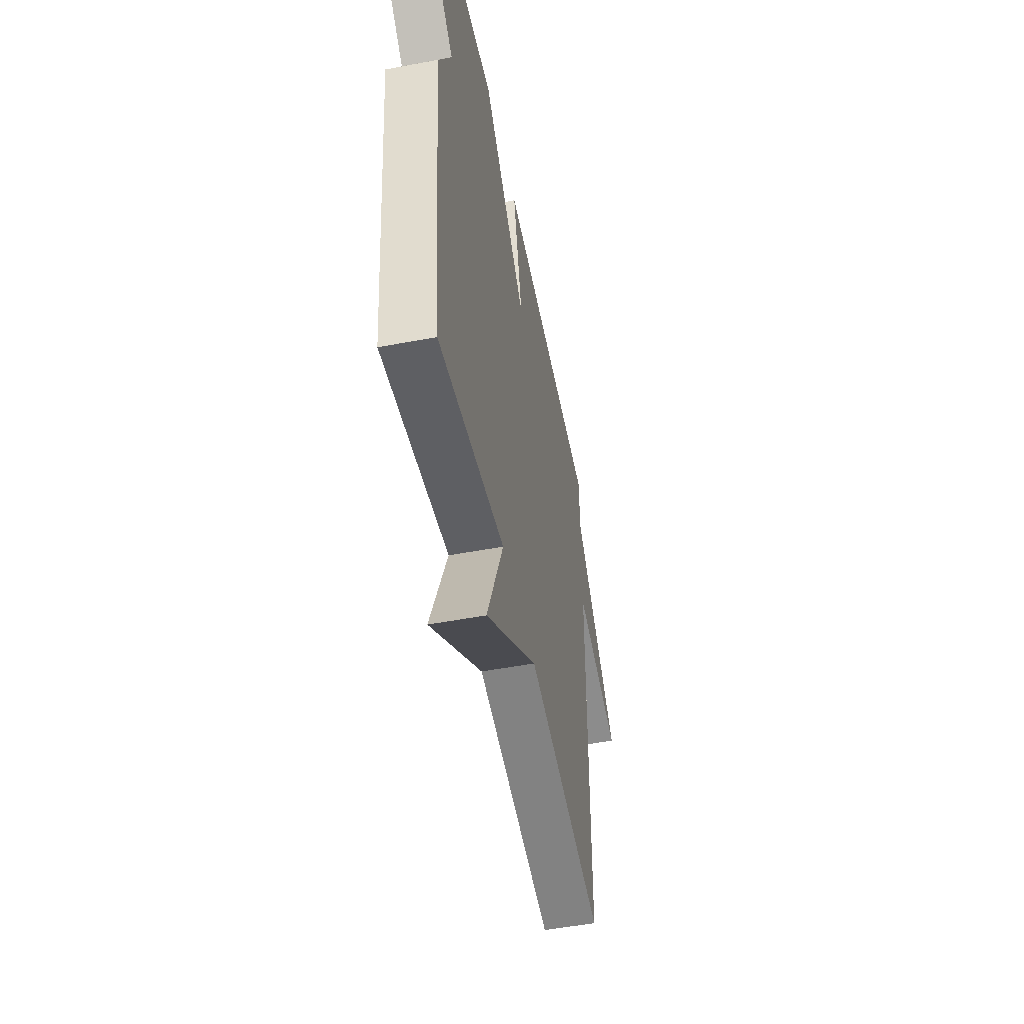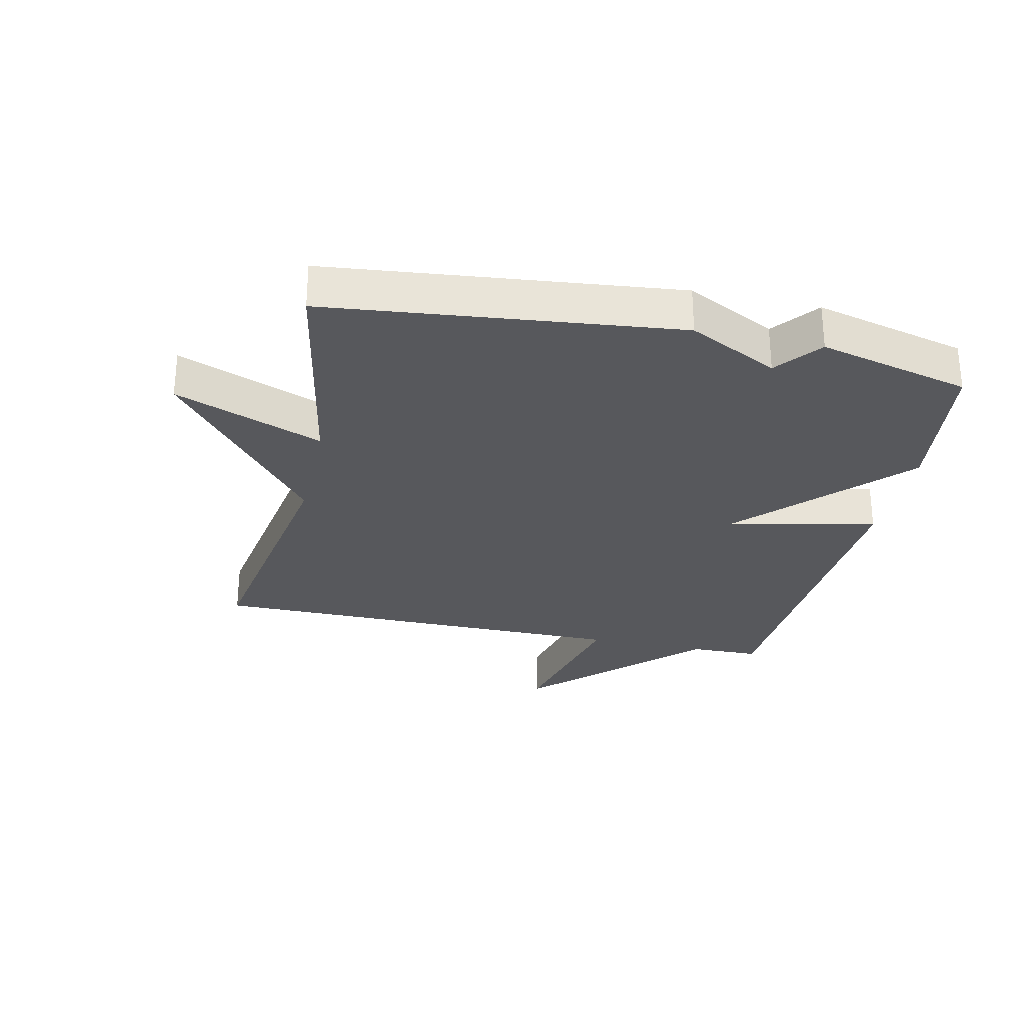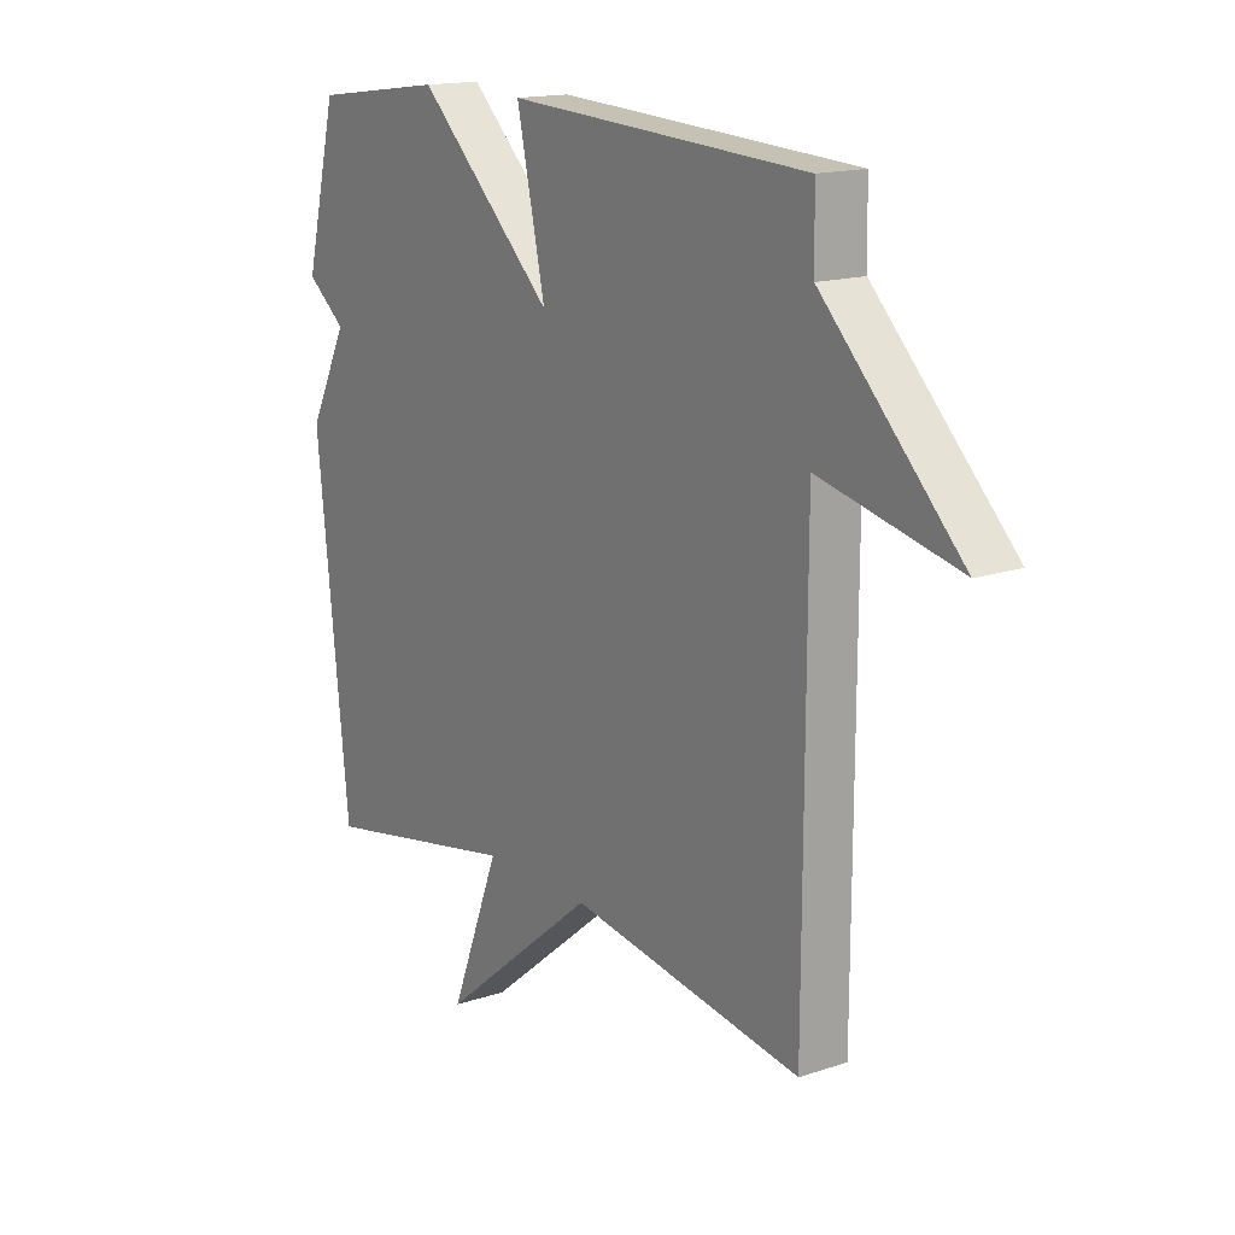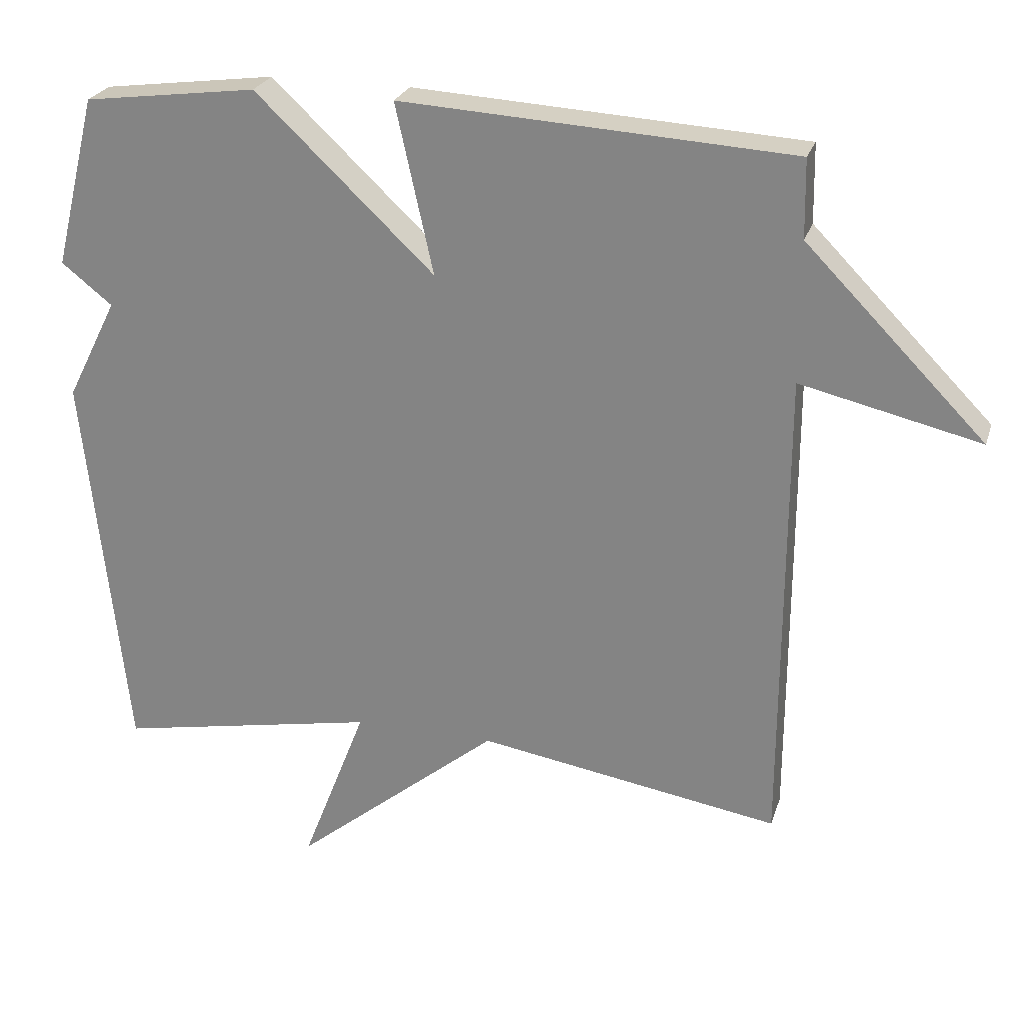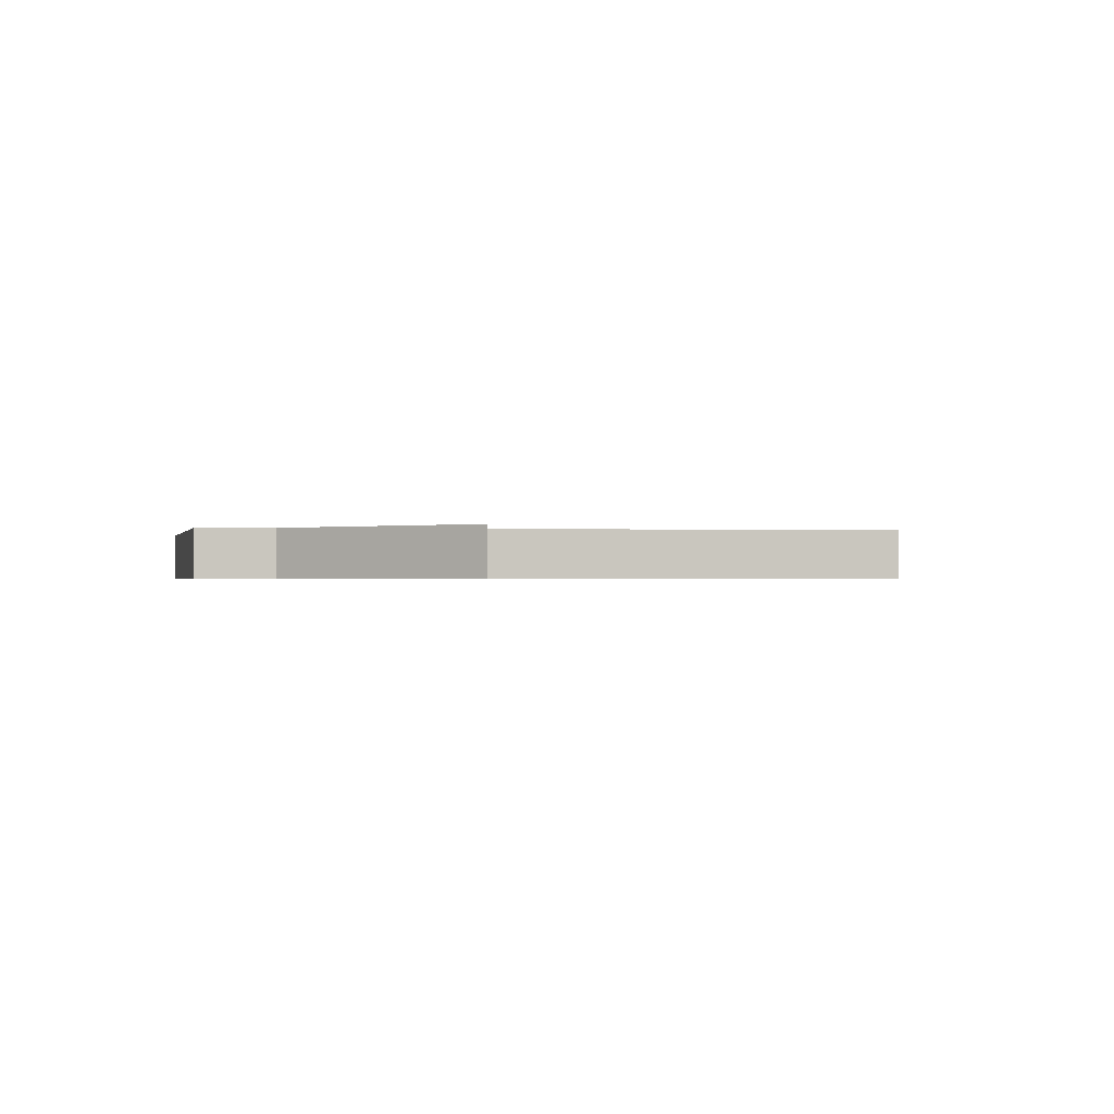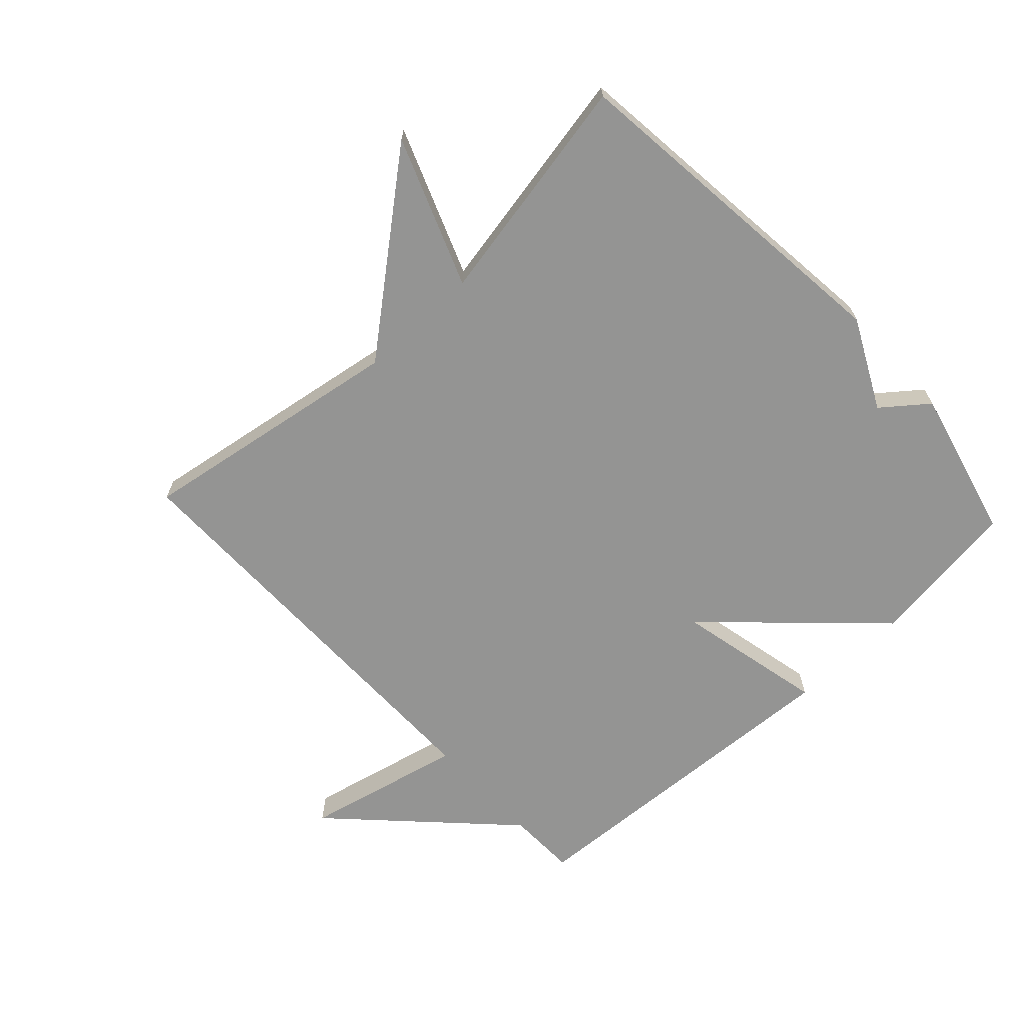
<metadata>
{"format":"obj","ext":"obj","renderer":"f3d","projection":"perspective","resolution":1024,"background":"white","views":[{"elev":-51.8,"azim":-78.5,"up":"+Z"},{"elev":-28.5,"azim":-102.5,"up":"+Y"},{"elev":15.7,"azim":55.1,"up":"+Z"},{"elev":25.0,"azim":15.9,"up":"+Z"},{"elev":-0.6,"azim":80.7,"up":"+Y"},{"elev":-67.0,"azim":-137.0,"up":"+Y"}]}
</metadata>
<code>
v -0.5 0.07 -0.5
v -0.56 0.07 0.057
v -0.488 0.07 0.2
v -0.56 0.07 0.257
v -0.5 0.07 0.5
v -0.255 0.07 0.532
v -0.002 0.07 0.292
v -0.055 0.07 0.532
v 0.5 0.07 0.5
v 0.502 0.07 0.389
v 0.757 0.07 0.13
v 0.502 0.07 0.189
v 0.5 0.07 -0.5
v 0.071 0.07 -0.43
v -0.221 0.07 -0.667
v -0.129 0.07 -0.43
v -0.5 0 -0.5
v -0.56 0 0.057
v -0.488 0 0.2
v -0.56 0 0.257
v -0.5 0 0.5
v -0.255 0 0.532
v -0.002 0 0.292
v -0.055 0 0.532
v 0.5 0 0.5
v 0.502 0 0.389
v 0.757 0 0.13
v 0.502 0 0.189
v 0.5 0 -0.5
v 0.071 0 -0.43
v -0.221 0 -0.667
v -0.129 0 -0.43
f 14 15 16
f 12 13 14
f 12 14 16
f 10 11 12
f 9 10 12
f 8 9 12
f 7 8 12
f 1 2 3
f 16 1 3
f 12 16 3
f 7 12 3
f 5 6 7
f 4 5 7
f 3 4 7
f 32 31 30
f 30 29 28
f 32 30 28
f 28 27 26
f 28 26 25
f 28 25 24
f 28 24 23
f 19 18 17
f 19 17 32
f 19 32 28
f 19 28 23
f 23 22 21
f 23 21 20
f 23 20 19
f 1 17 18 2
f 2 18 19 3
f 3 19 20 4
f 4 20 21 5
f 5 21 22 6
f 6 22 23 7
f 7 23 24 8
f 8 24 25 9
f 9 25 26 10
f 10 26 27 11
f 11 27 28 12
f 12 28 29 13
f 13 29 30 14
f 14 30 31 15
f 15 31 32 16
f 16 32 17 1

</code>
